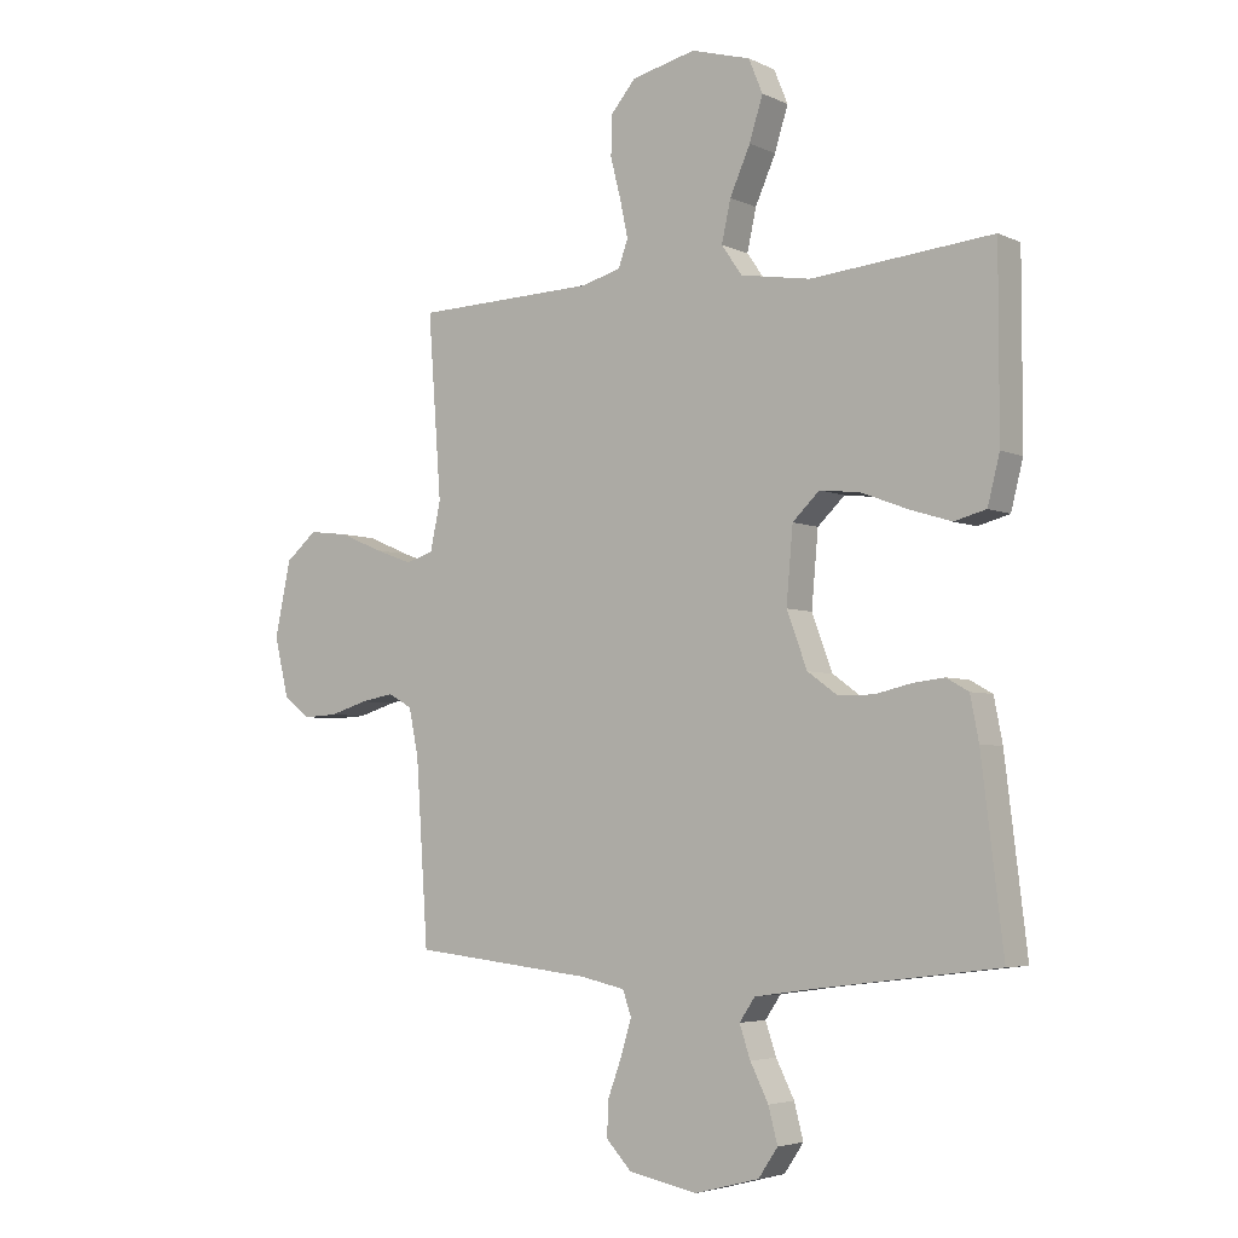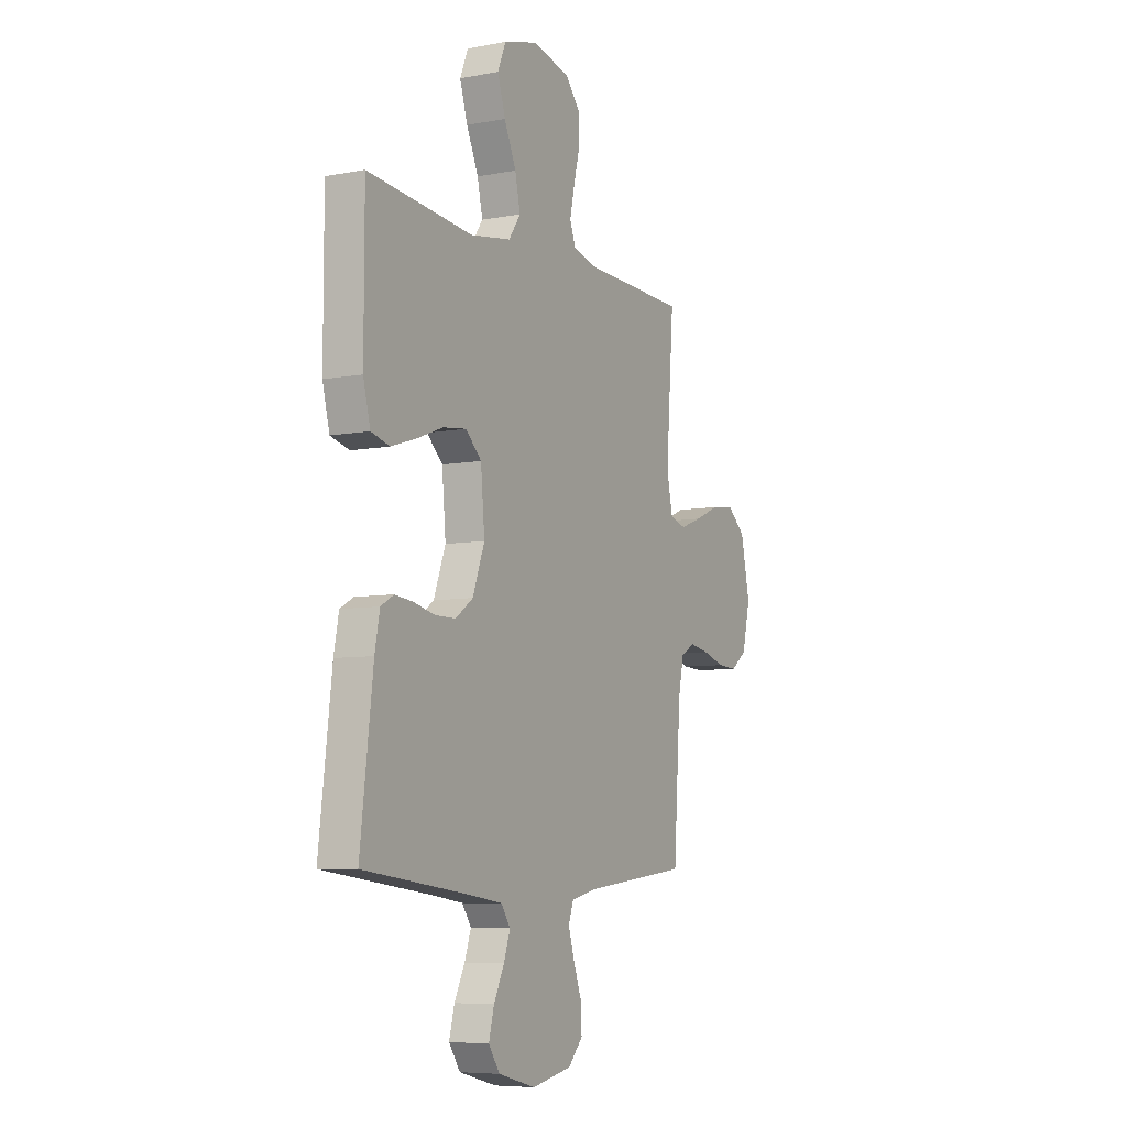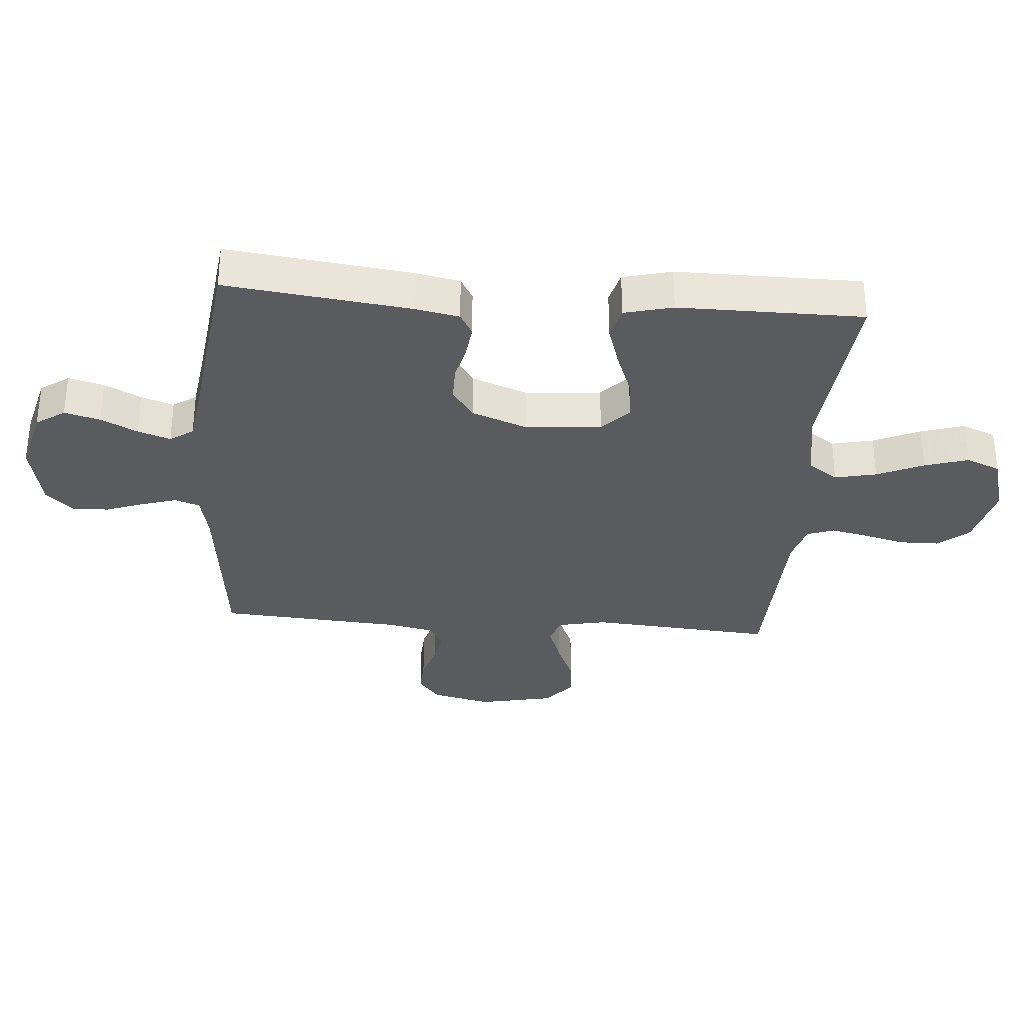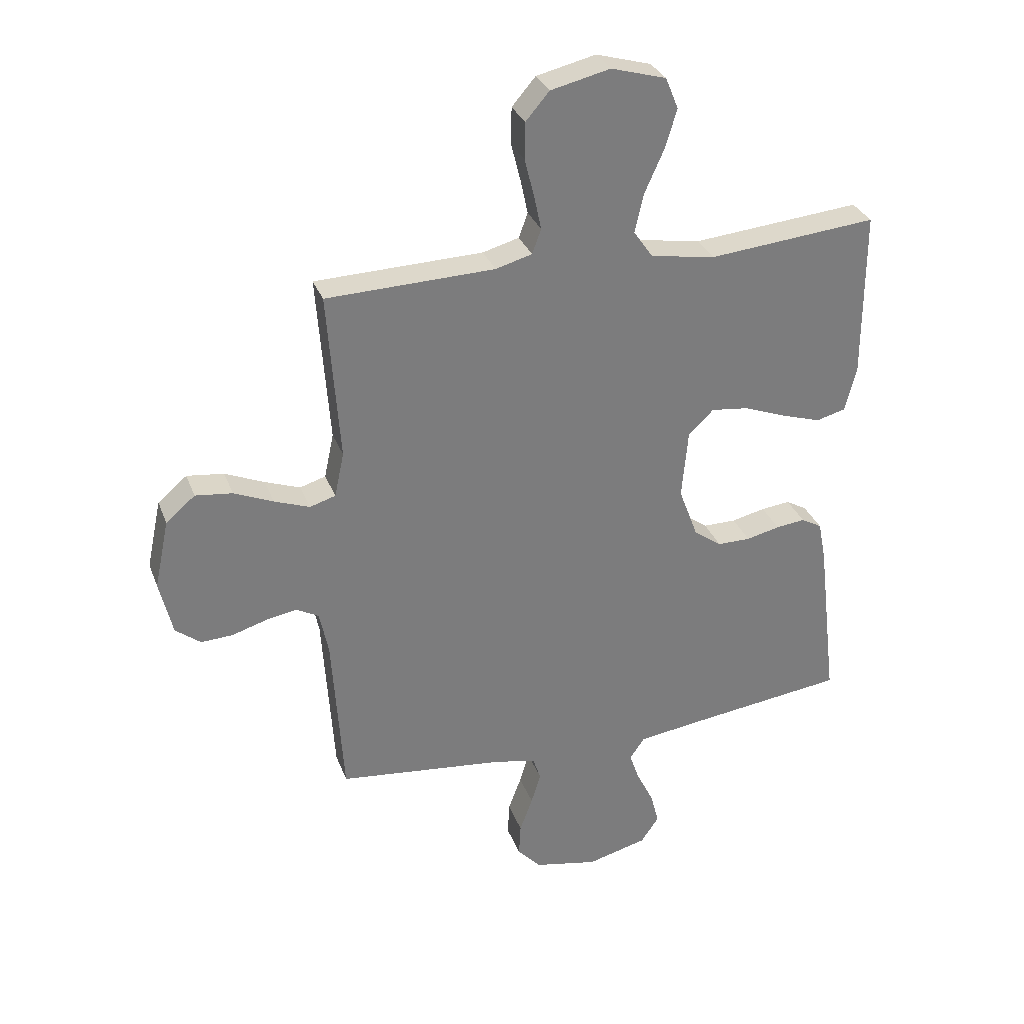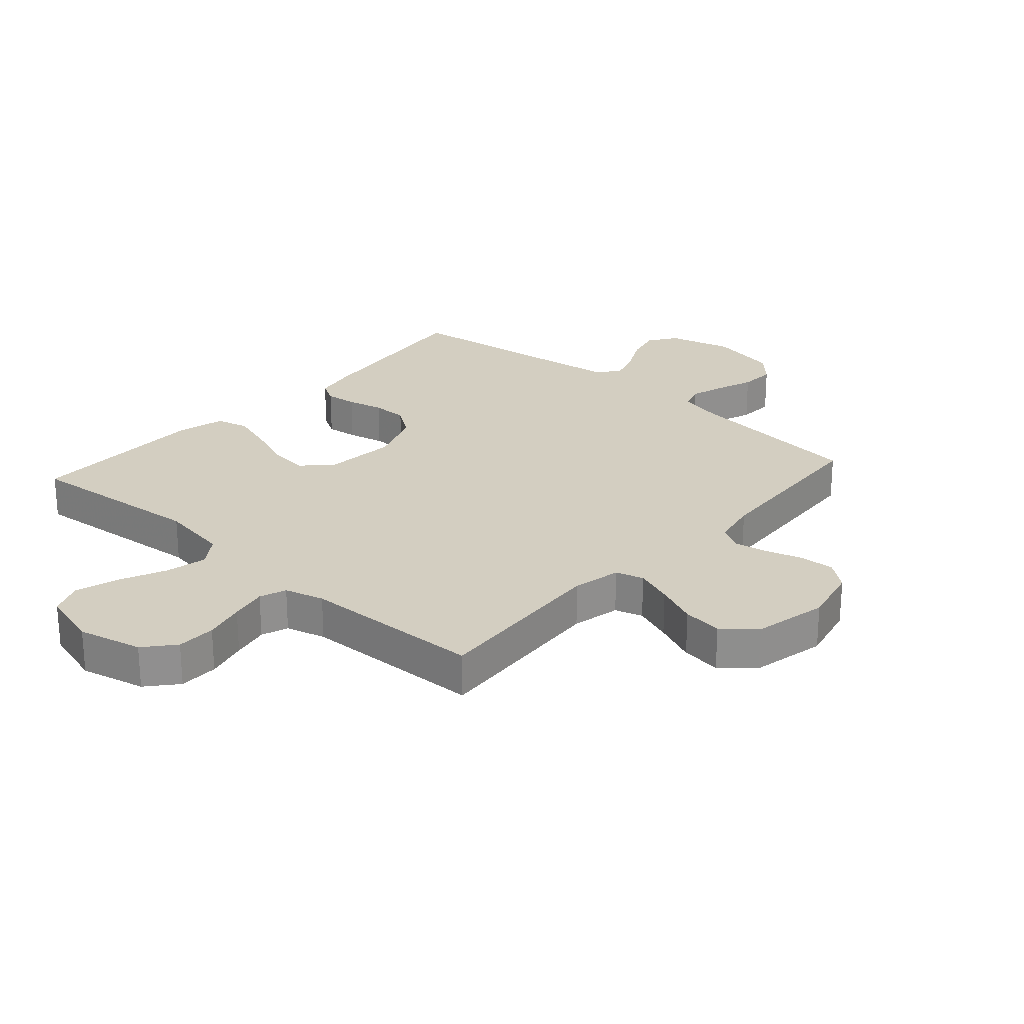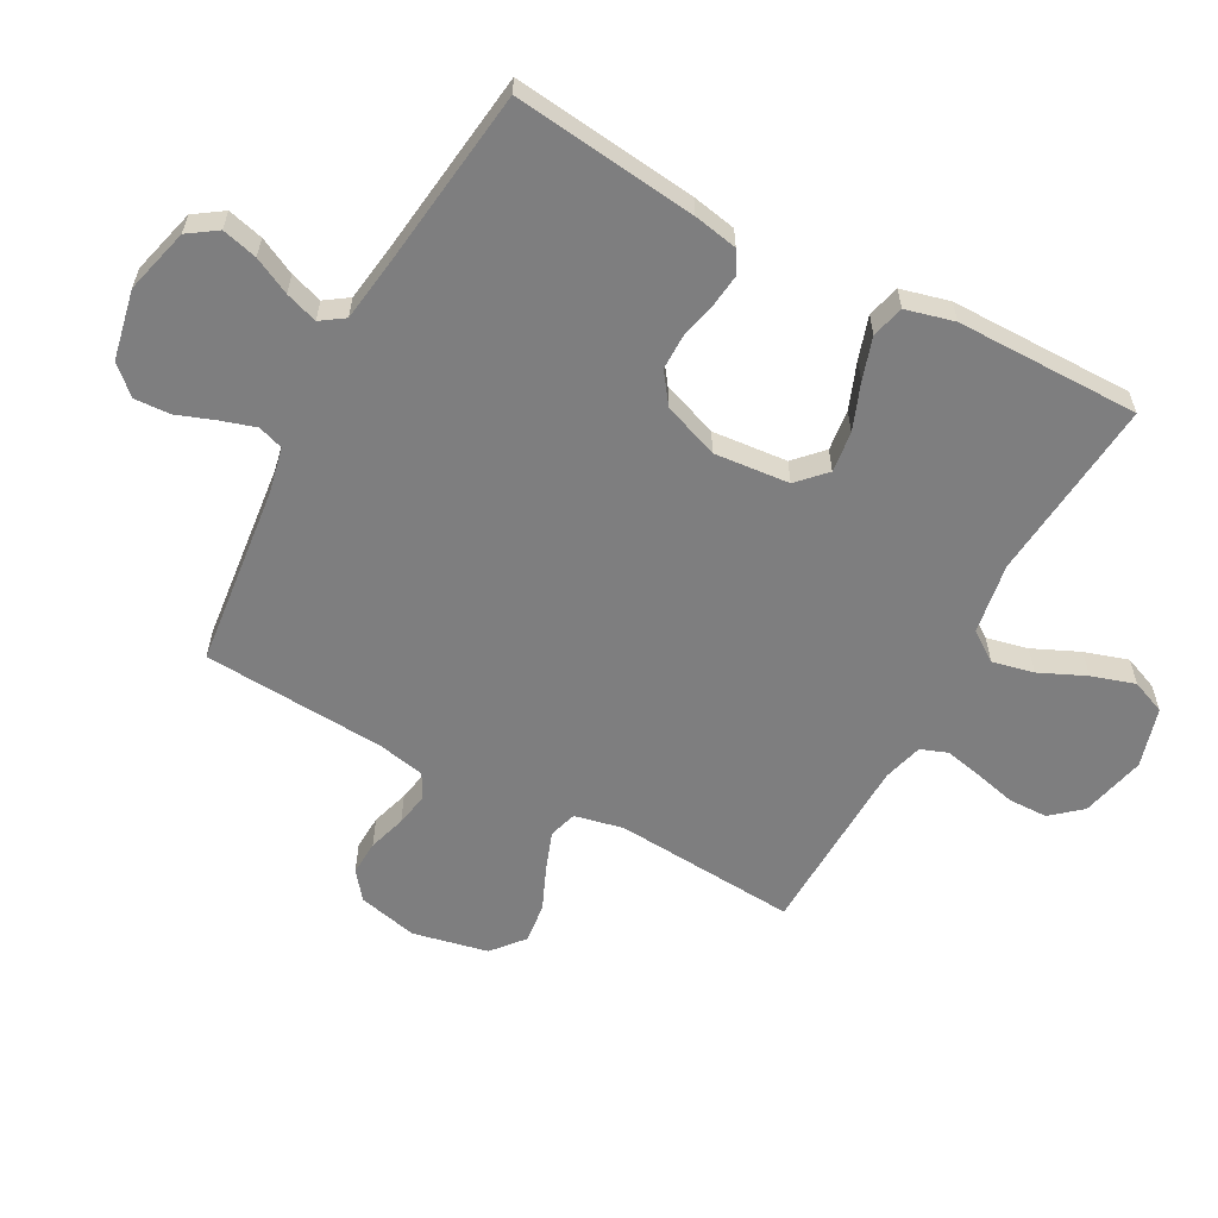
<metadata>
{"format":"obj","ext":"obj","renderer":"f3d","projection":"perspective","resolution":1024,"background":"white","views":[{"elev":-4.5,"azim":-144.9,"up":"+Z"},{"elev":-7.0,"azim":-61.3,"up":"+Z"},{"elev":-32.5,"azim":-94.6,"up":"+Y"},{"elev":31.3,"azim":161.4,"up":"+Z"},{"elev":25.0,"azim":41.7,"up":"+Y"},{"elev":-59.5,"azim":-118.3,"up":"+Y"}]}
</metadata>
<code>
v 0.5 0.07 -0.5
v 0.2 0.07 -0.533
v 0.127 0.07 -0.549
v 0.113 0.07 -0.59
v 0.13 0.07 -0.646
v 0.153 0.07 -0.709
v 0.156 0.07 -0.768
v 0.114 0.07 -0.813
v 0 0.07 -0.836
v -0.107 0.07 -0.808
v -0.139 0.07 -0.761
v -0.124 0.07 -0.703
v -0.094 0.07 -0.643
v -0.076 0.07 -0.59
v -0.102 0.07 -0.552
v -0.2 0.07 -0.538
v -0.5 0.07 -0.5
v -0.464 0.07 -0.2
v -0.45 0.07 -0.128
v -0.413 0.07 -0.107
v -0.361 0.07 -0.113
v -0.301 0.07 -0.127
v -0.242 0.07 -0.127
v -0.192 0.07 -0.091
v -0.158 0.07 0
v -0.169 0.07 0.123
v -0.214 0.07 0.166
v -0.281 0.07 0.158
v -0.357 0.07 0.129
v -0.427 0.07 0.107
v -0.48 0.07 0.121
v -0.5 0.07 0.2
v -0.5 0.07 0.5
v -0.2 0.07 0.472
v -0.084 0.07 0.491
v -0.05 0.07 0.54
v -0.065 0.07 0.608
v -0.099 0.07 0.684
v -0.121 0.07 0.755
v -0.098 0.07 0.811
v 0 0.07 0.839
v 0.106 0.07 0.814
v 0.148 0.07 0.765
v 0.149 0.07 0.7
v 0.132 0.07 0.632
v 0.119 0.07 0.571
v 0.135 0.07 0.527
v 0.2 0.07 0.509
v 0.5 0.07 0.5
v 0.478 0.07 0.2
v 0.495 0.07 0.12
v 0.541 0.07 0.106
v 0.604 0.07 0.129
v 0.674 0.07 0.159
v 0.74 0.07 0.167
v 0.792 0.07 0.123
v 0.818 0.07 0
v 0.795 0.07 -0.098
v 0.75 0.07 -0.133
v 0.693 0.07 -0.13
v 0.631 0.07 -0.111
v 0.576 0.07 -0.101
v 0.536 0.07 -0.123
v 0.52 0.07 -0.2
v 0.5 0 -0.5
v 0.2 0 -0.533
v 0.127 0 -0.549
v 0.113 0 -0.59
v 0.13 0 -0.646
v 0.153 0 -0.709
v 0.156 0 -0.768
v 0.114 0 -0.813
v 0 0 -0.836
v -0.107 0 -0.808
v -0.139 0 -0.761
v -0.124 0 -0.703
v -0.094 0 -0.643
v -0.076 0 -0.59
v -0.102 0 -0.552
v -0.2 0 -0.538
v -0.5 0 -0.5
v -0.464 0 -0.2
v -0.45 0 -0.128
v -0.413 0 -0.107
v -0.361 0 -0.113
v -0.301 0 -0.127
v -0.242 0 -0.127
v -0.192 0 -0.091
v -0.158 0 0
v -0.169 0 0.123
v -0.214 0 0.166
v -0.281 0 0.158
v -0.357 0 0.129
v -0.427 0 0.107
v -0.48 0 0.121
v -0.5 0 0.2
v -0.5 0 0.5
v -0.2 0 0.472
v -0.084 0 0.491
v -0.05 0 0.54
v -0.065 0 0.608
v -0.099 0 0.684
v -0.121 0 0.755
v -0.098 0 0.811
v 0 0 0.839
v 0.106 0 0.814
v 0.148 0 0.765
v 0.149 0 0.7
v 0.132 0 0.632
v 0.119 0 0.571
v 0.135 0 0.527
v 0.2 0 0.509
v 0.5 0 0.5
v 0.478 0 0.2
v 0.495 0 0.12
v 0.541 0 0.106
v 0.604 0 0.129
v 0.674 0 0.159
v 0.74 0 0.167
v 0.792 0 0.123
v 0.818 0 0
v 0.795 0 -0.098
v 0.75 0 -0.133
v 0.693 0 -0.13
v 0.631 0 -0.111
v 0.576 0 -0.101
v 0.536 0 -0.123
v 0.52 0 -0.2
f 59 60 61
f 58 59 61
f 57 58 61
f 56 57 61
f 55 56 61
f 54 55 61
f 53 54 61
f 52 53 61 62
f 51 52 62 63
f 48 49 50
f 51 63 64
f 50 51 64
f 48 50 64
f 47 48 64
f 43 44 45
f 42 43 45
f 41 42 45
f 40 41 45
f 39 40 45
f 38 39 45
f 37 38 45
f 36 37 45 46
f 35 36 46 47
f 32 33 34
f 31 32 34
f 30 31 34
f 29 30 34
f 28 29 34
f 27 28 34 35
f 47 64 1
f 35 47 1
f 27 35 1
f 26 27 1
f 20 21 22
f 19 20 22
f 18 19 22
f 17 18 22
f 16 17 22
f 15 16 22 23
f 14 15 23 24
f 11 12 13
f 10 11 13
f 9 10 13
f 8 9 13
f 7 8 13
f 6 7 13
f 5 6 13
f 4 5 13 14
f 14 24 25
f 4 14 25
f 3 4 25
f 26 1 2
f 2 3 25 26
f 125 124 123
f 125 123 122
f 125 122 121
f 125 121 120
f 125 120 119
f 125 119 118
f 125 118 117
f 126 125 117 116
f 127 126 116 115
f 114 113 112
f 128 127 115
f 128 115 114
f 128 114 112
f 128 112 111
f 109 108 107
f 109 107 106
f 109 106 105
f 109 105 104
f 109 104 103
f 109 103 102
f 109 102 101
f 110 109 101 100
f 111 110 100 99
f 98 97 96
f 98 96 95
f 98 95 94
f 98 94 93
f 98 93 92
f 99 98 92 91
f 65 128 111
f 65 111 99
f 65 99 91
f 65 91 90
f 86 85 84
f 86 84 83
f 86 83 82
f 86 82 81
f 86 81 80
f 87 86 80 79
f 88 87 79 78
f 77 76 75
f 77 75 74
f 77 74 73
f 77 73 72
f 77 72 71
f 77 71 70
f 77 70 69
f 78 77 69 68
f 89 88 78
f 89 78 68
f 89 68 67
f 66 65 90
f 90 89 67 66
f 1 65 66 2
f 2 66 67 3
f 3 67 68 4
f 4 68 69 5
f 5 69 70 6
f 6 70 71 7
f 7 71 72 8
f 8 72 73 9
f 9 73 74 10
f 10 74 75 11
f 11 75 76 12
f 12 76 77 13
f 13 77 78 14
f 14 78 79 15
f 15 79 80 16
f 16 80 81 17
f 17 81 82 18
f 18 82 83 19
f 19 83 84 20
f 20 84 85 21
f 21 85 86 22
f 22 86 87 23
f 23 87 88 24
f 24 88 89 25
f 25 89 90 26
f 26 90 91 27
f 27 91 92 28
f 28 92 93 29
f 29 93 94 30
f 30 94 95 31
f 31 95 96 32
f 32 96 97 33
f 33 97 98 34
f 34 98 99 35
f 35 99 100 36
f 36 100 101 37
f 37 101 102 38
f 38 102 103 39
f 39 103 104 40
f 40 104 105 41
f 41 105 106 42
f 42 106 107 43
f 43 107 108 44
f 44 108 109 45
f 45 109 110 46
f 46 110 111 47
f 47 111 112 48
f 48 112 113 49
f 49 113 114 50
f 50 114 115 51
f 51 115 116 52
f 52 116 117 53
f 53 117 118 54
f 54 118 119 55
f 55 119 120 56
f 56 120 121 57
f 57 121 122 58
f 58 122 123 59
f 59 123 124 60
f 60 124 125 61
f 61 125 126 62
f 62 126 127 63
f 63 127 128 64
f 64 128 65 1

</code>
